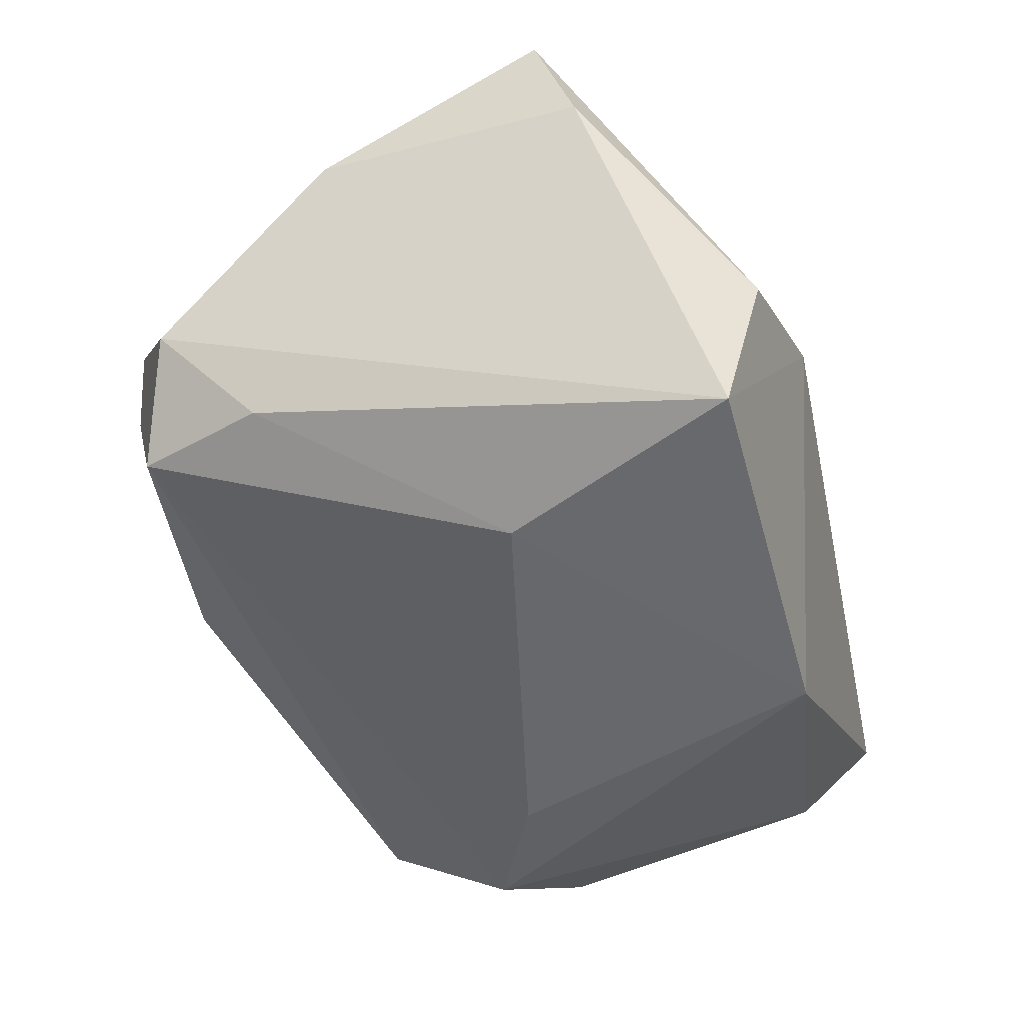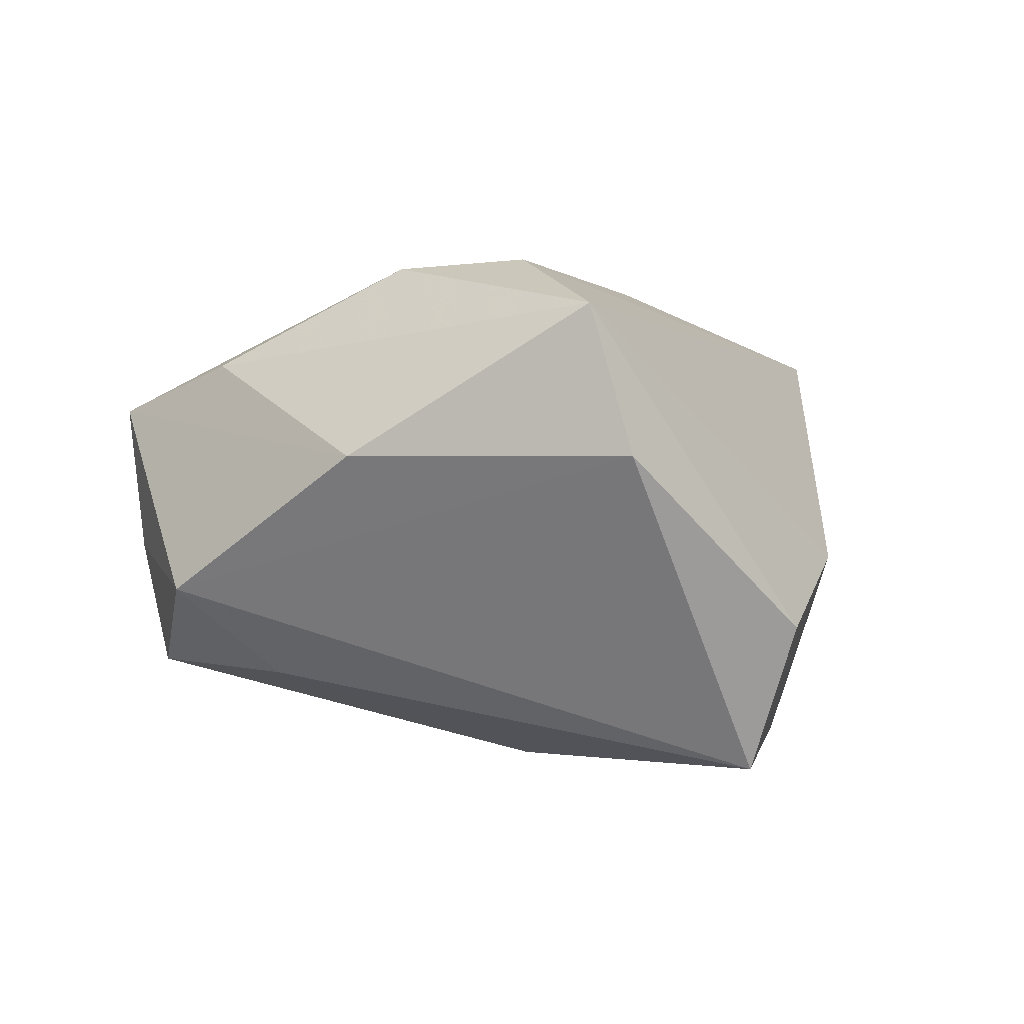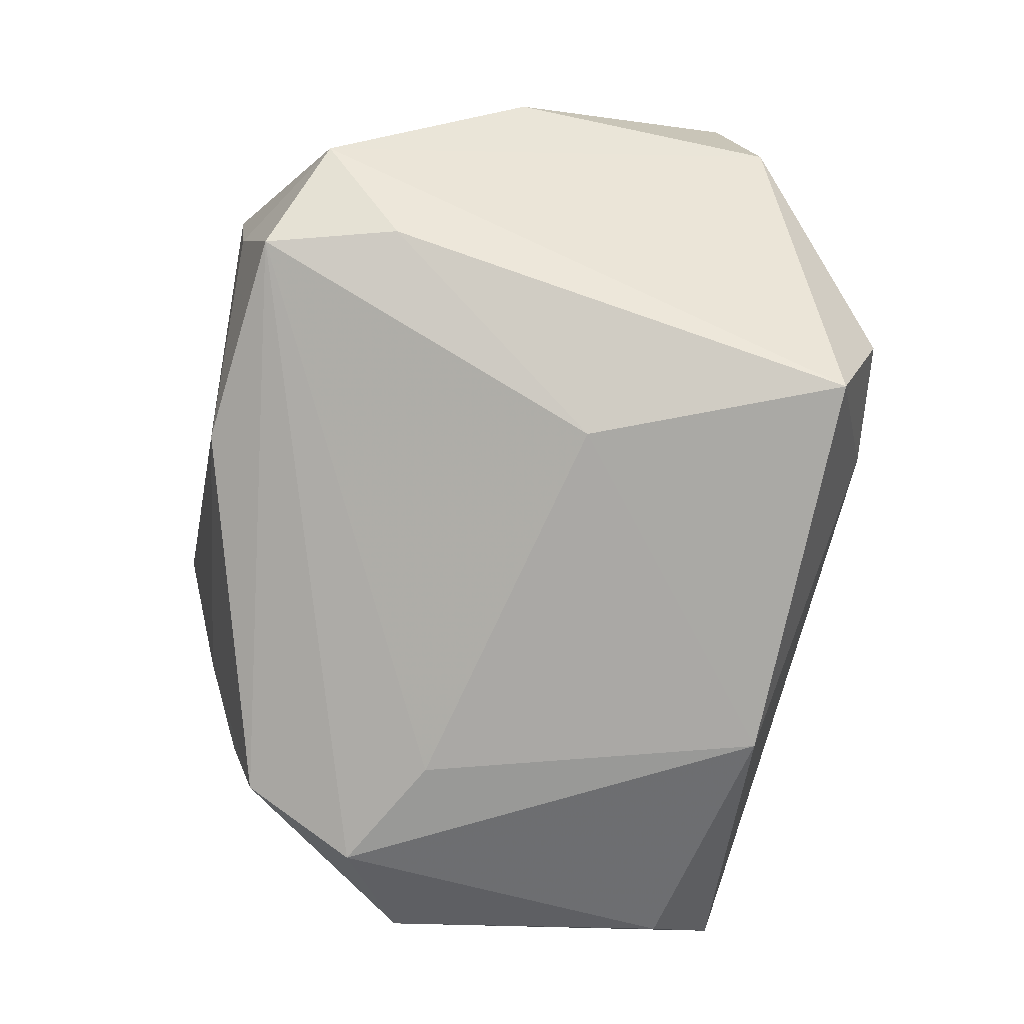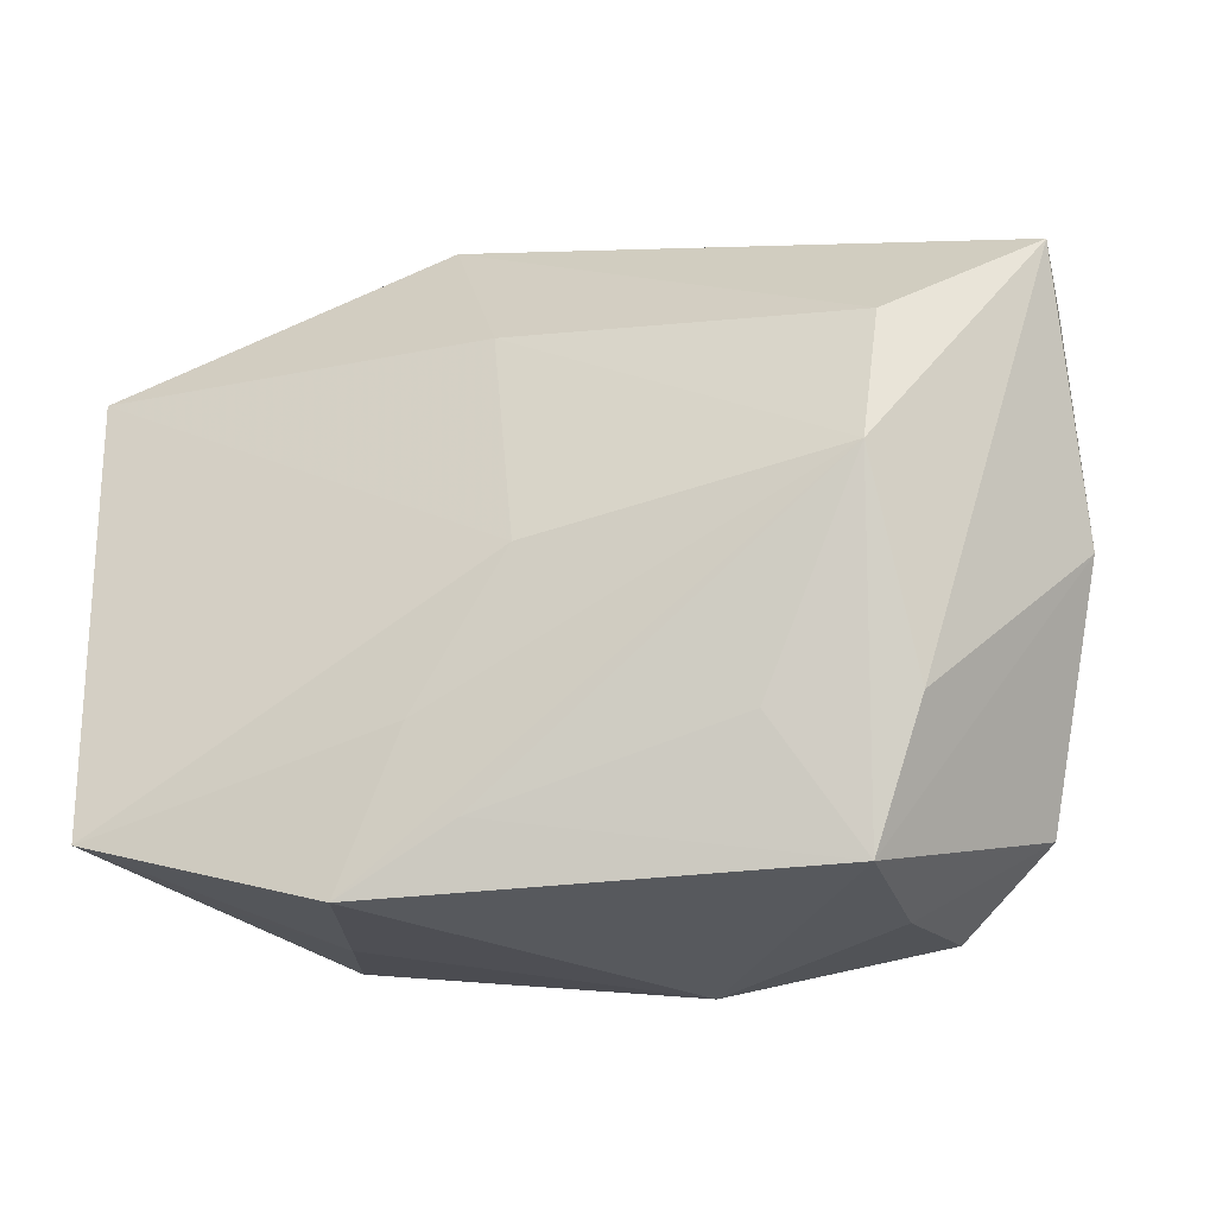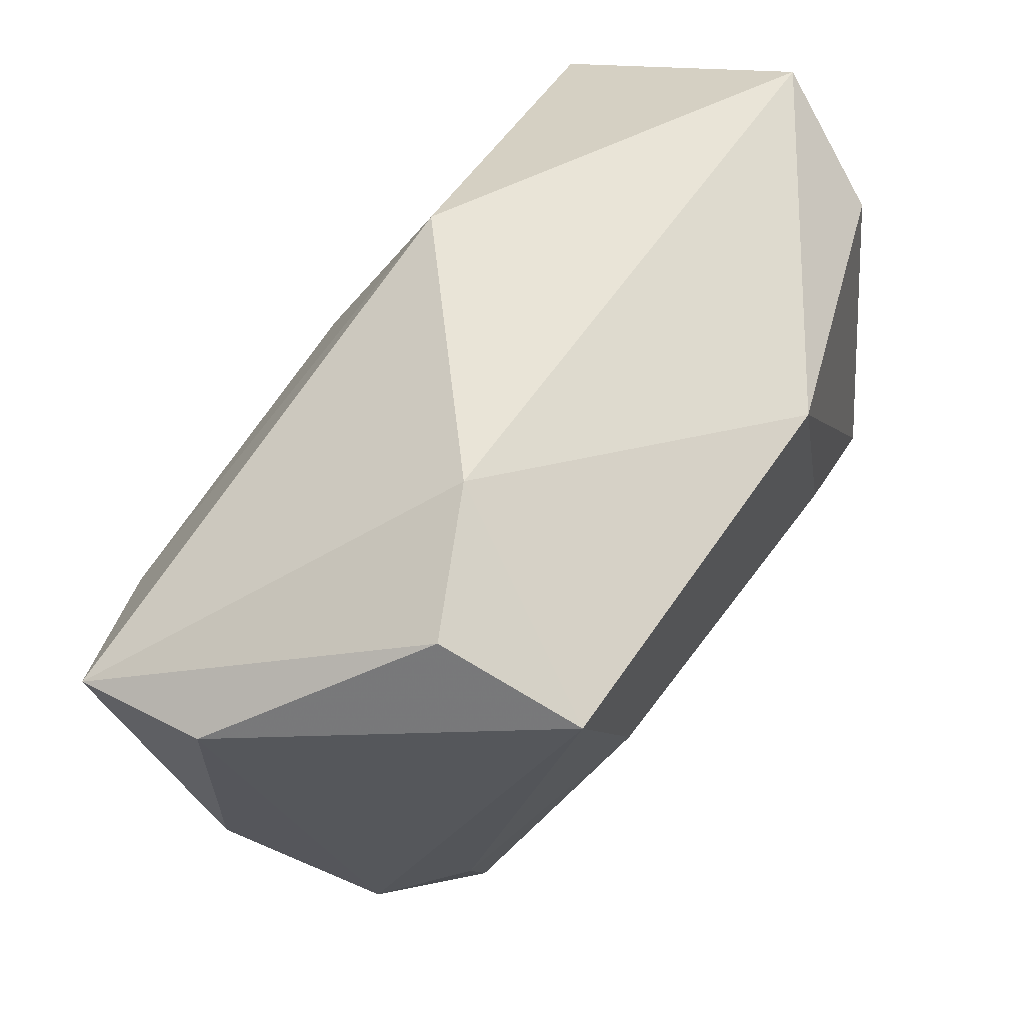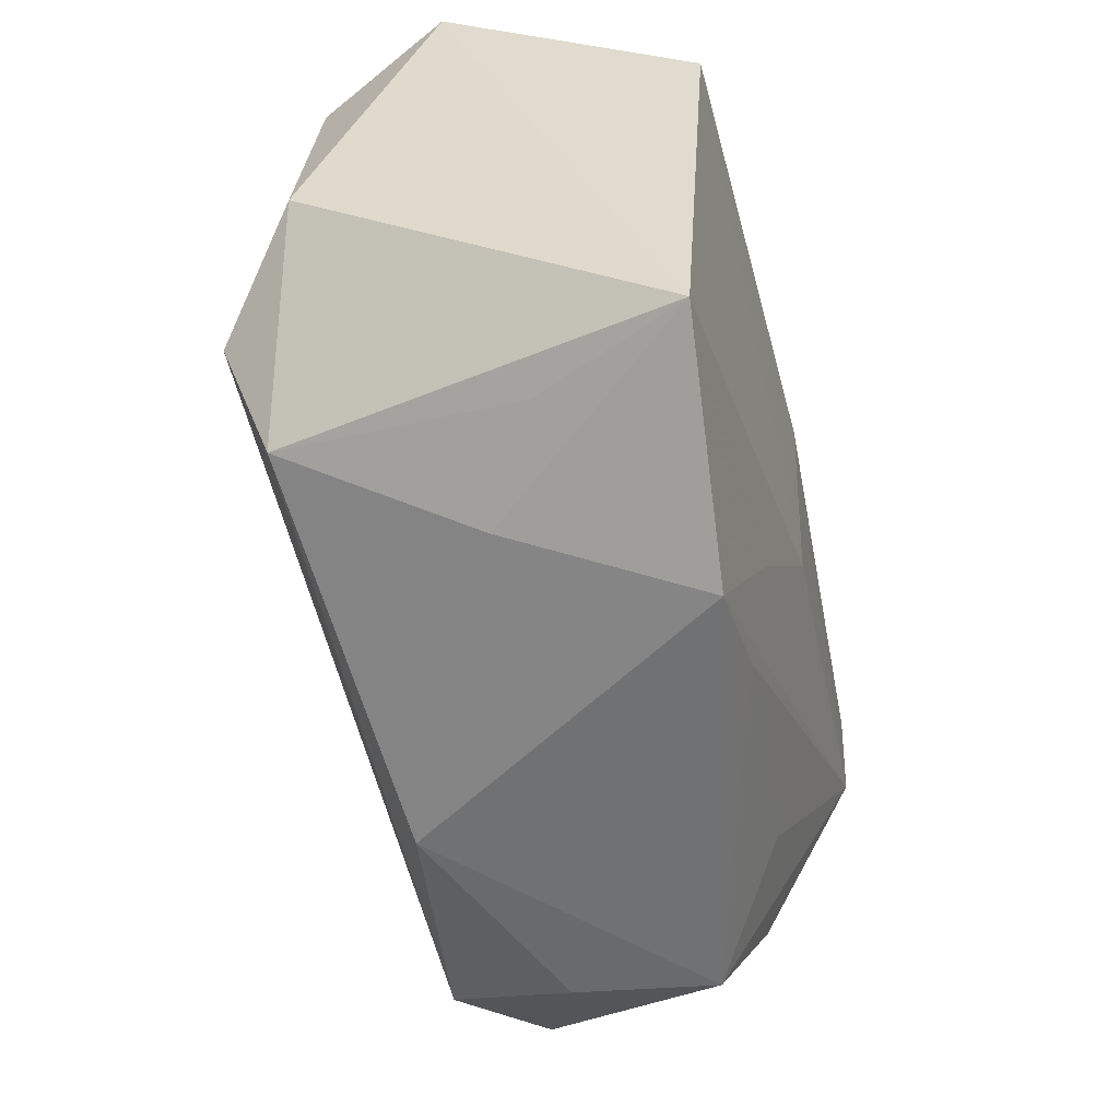
<metadata>
{"format":"obj","ext":"obj","renderer":"f3d","projection":"perspective","resolution":1024,"background":"white","views":[{"elev":-52.7,"azim":106.6,"up":"+Z"},{"elev":0.6,"azim":100.9,"up":"+Z"},{"elev":-75.3,"azim":79.1,"up":"+Z"},{"elev":-34.8,"azim":17.0,"up":"+Y"},{"elev":64.5,"azim":124.5,"up":"+Y"},{"elev":-56.0,"azim":-80.0,"up":"+Y"}]}
</metadata>
<code>
v 0.01924 -0.02638 0.007759
v 0.03341 0.01082 0.01414
v -0.02817 -0.02024 0.01281
v -0.01155 -0.02638 0.01211
v 0.02094 -0.02274 -0.01063
v 0.01154 0.02535 -0.003088
v -0.01479 -0.003995 -0.0179
v 0.01935 -0.02518 -0.002246
v 0.0328 0.01359 0.004101
v 0.0236 -0.01334 -0.01129
v -0.02712 0.01646 -0.01159
v -0.02023 -0.01685 -0.01415
v -0.01558 -0.02225 -0.00116
v 0.03312 -0.005678 0.004134
v -0.008229 0.01975 -0.01797
v -0.02323 -0.008558 -0.01709
v 0.02333 -0.0177 0.01087
v -0.0005387 0.00851 0.0177
v 0.01277 0.002818 -0.01797
v 0.00546 -0.02446 -0.00993
v -0.0285 0.01184 0.01502
v -0.006447 -0.01647 0.01467
v 0.02795 -0.01957 -0.005152
v 0.01967 0.02024 -0.01797
v 0.0212 0.02359 -0.007783
v 0.02209 -0.004629 0.01774
v -0.003487 -0.02257 0.01301
v 0.01423 -0.01831 0.01265
v 0.00065 -0.006772 0.01692
v -0.005517 0.02199 0.01176
v -0.03053 0.02213 -0.002782
v 0.02345 0.004512 0.01812
v -0.023 -0.02003 0.002788
v -0.03058 -0.003891 -0.01154
f 21 31 3
f 9 2 14
f 30 31 21
f 16 5 12
f 34 3 31
f 16 12 34
f 34 12 3
f 24 9 23
f 23 9 14
f 19 15 24
f 6 30 2
f 31 30 6
f 24 15 6
f 6 15 31
f 4 3 13
f 31 15 11
f 11 34 31
f 11 15 16
f 16 34 11
f 24 23 10
f 10 23 5
f 10 19 24
f 5 19 10
f 1 23 14
f 1 26 28
f 7 5 16
f 7 19 5
f 16 15 7
f 15 19 7
f 22 3 4
f 4 26 22
f 27 26 4
f 28 26 27
f 4 1 27
f 27 1 28
f 21 3 29
f 3 22 29
f 29 22 26
f 32 26 2
f 2 30 32
f 25 9 24
f 24 6 25
f 2 9 25
f 25 6 2
f 3 12 33
f 33 13 3
f 12 13 33
f 20 12 5
f 20 13 12
f 4 13 20
f 20 1 4
f 14 2 17
f 17 1 14
f 2 26 17
f 26 1 17
f 5 23 8
f 23 1 8
f 8 20 5
f 1 20 8
f 18 29 26
f 26 32 18
f 21 29 18
f 18 32 30
f 18 30 21

</code>
